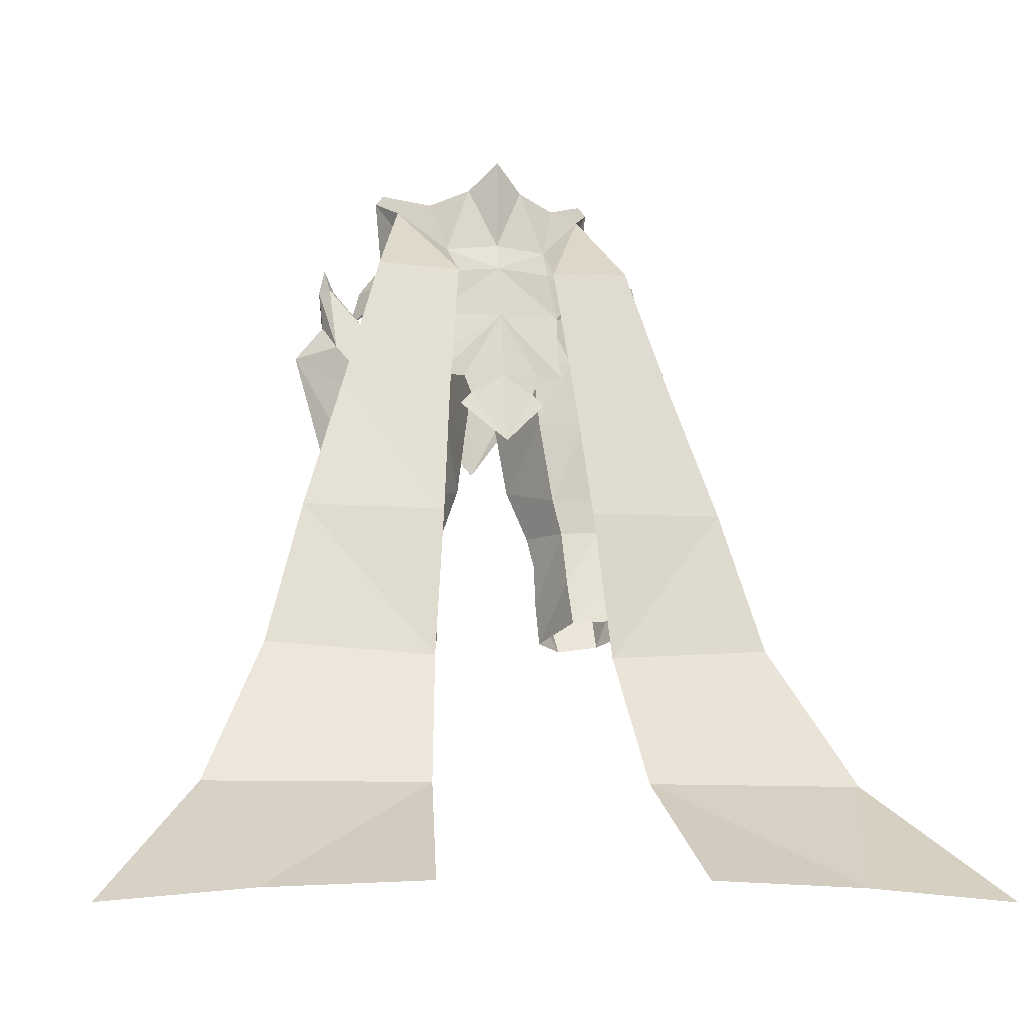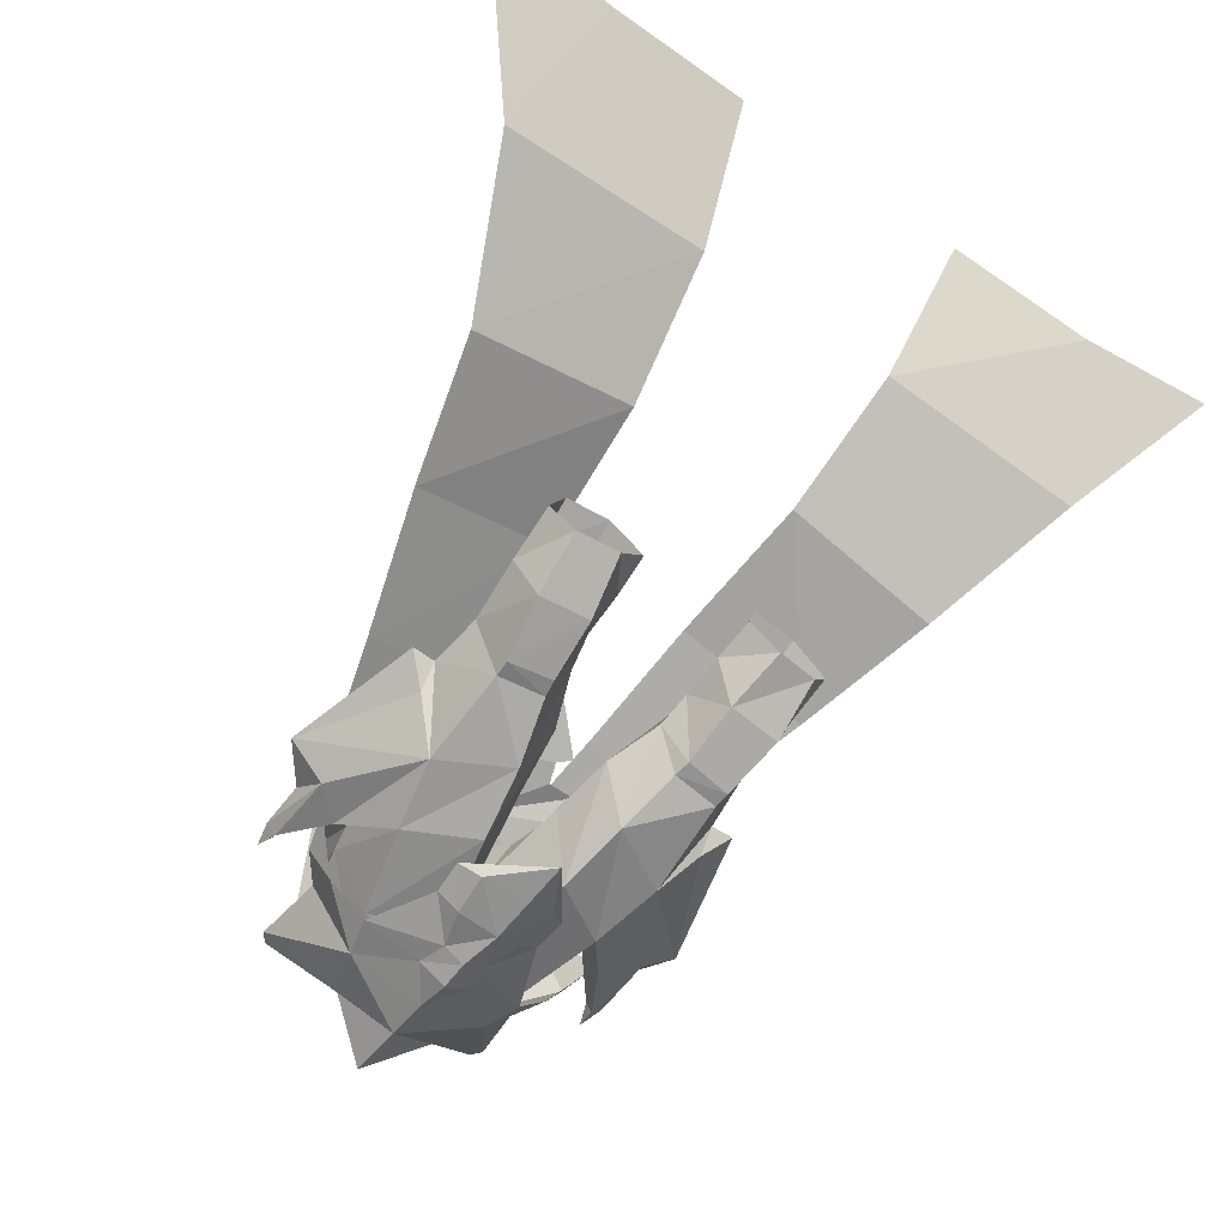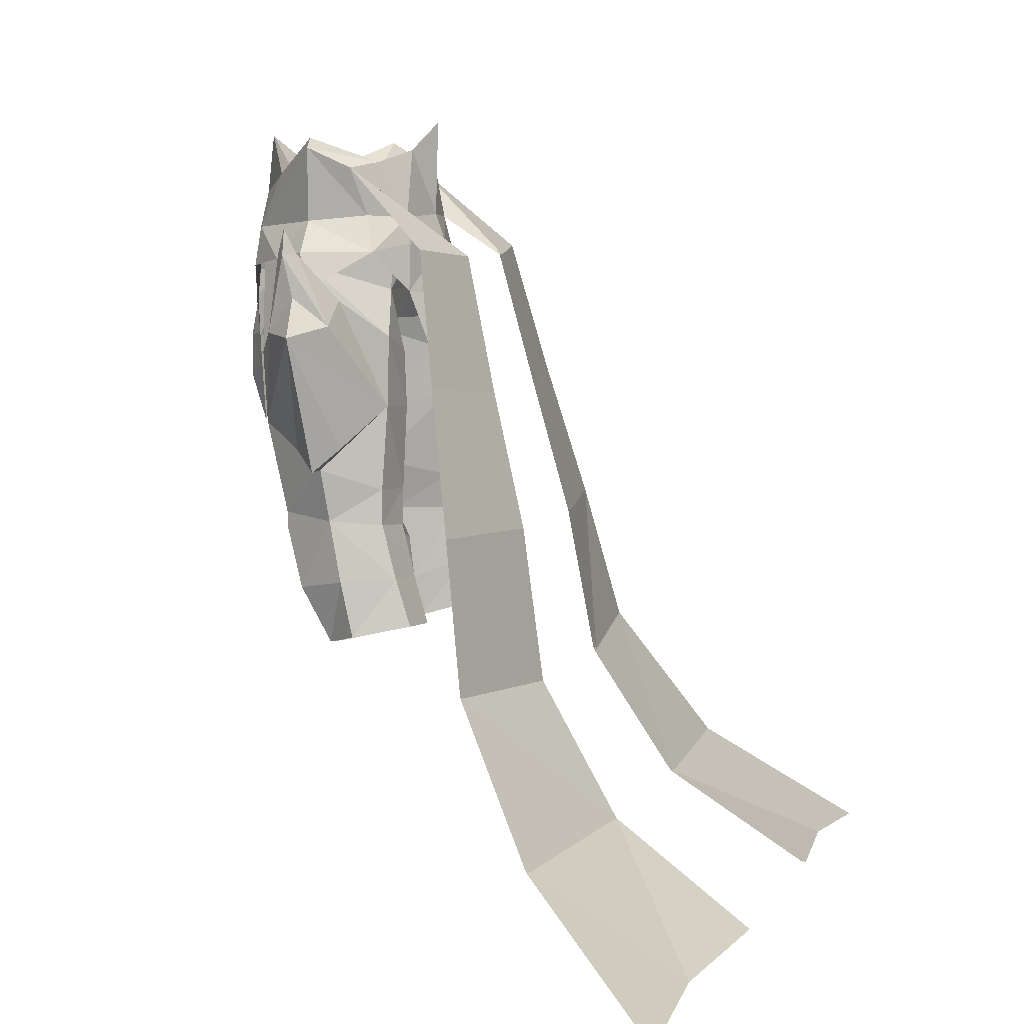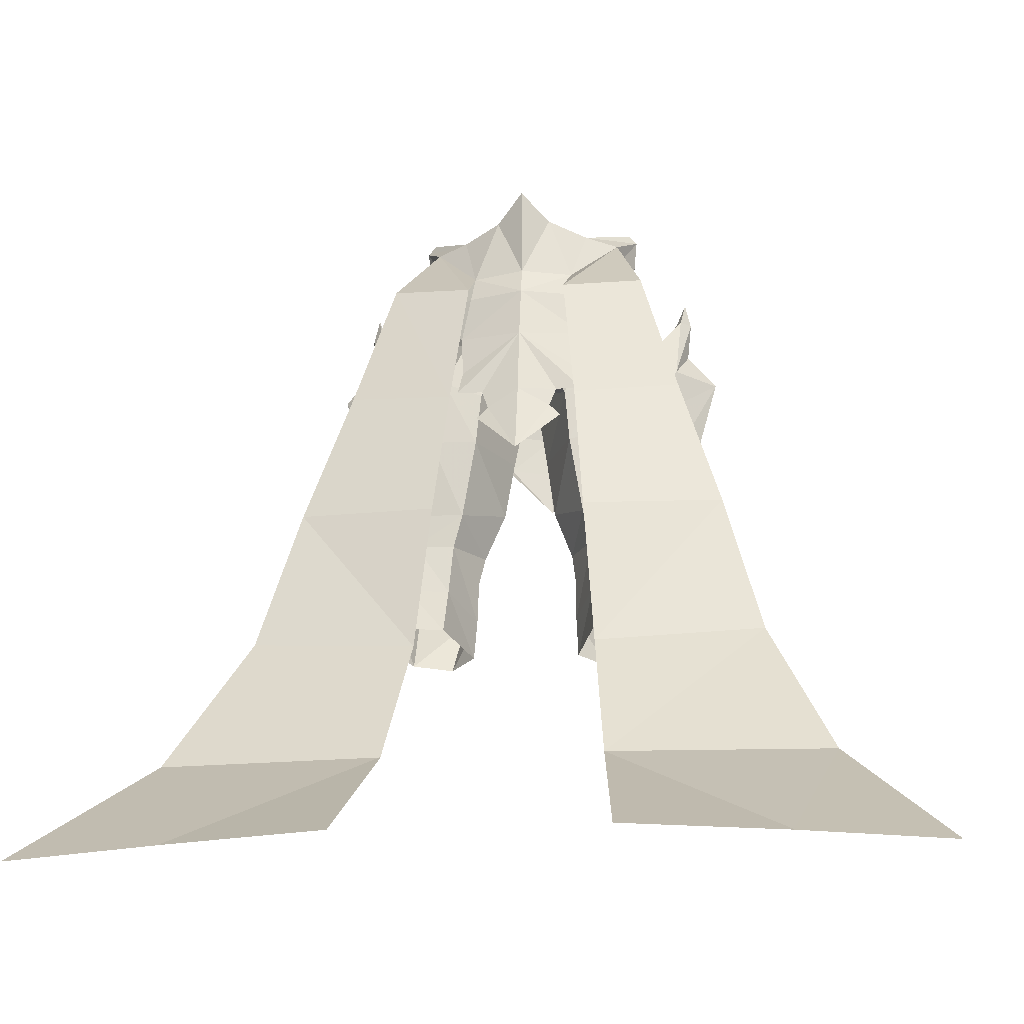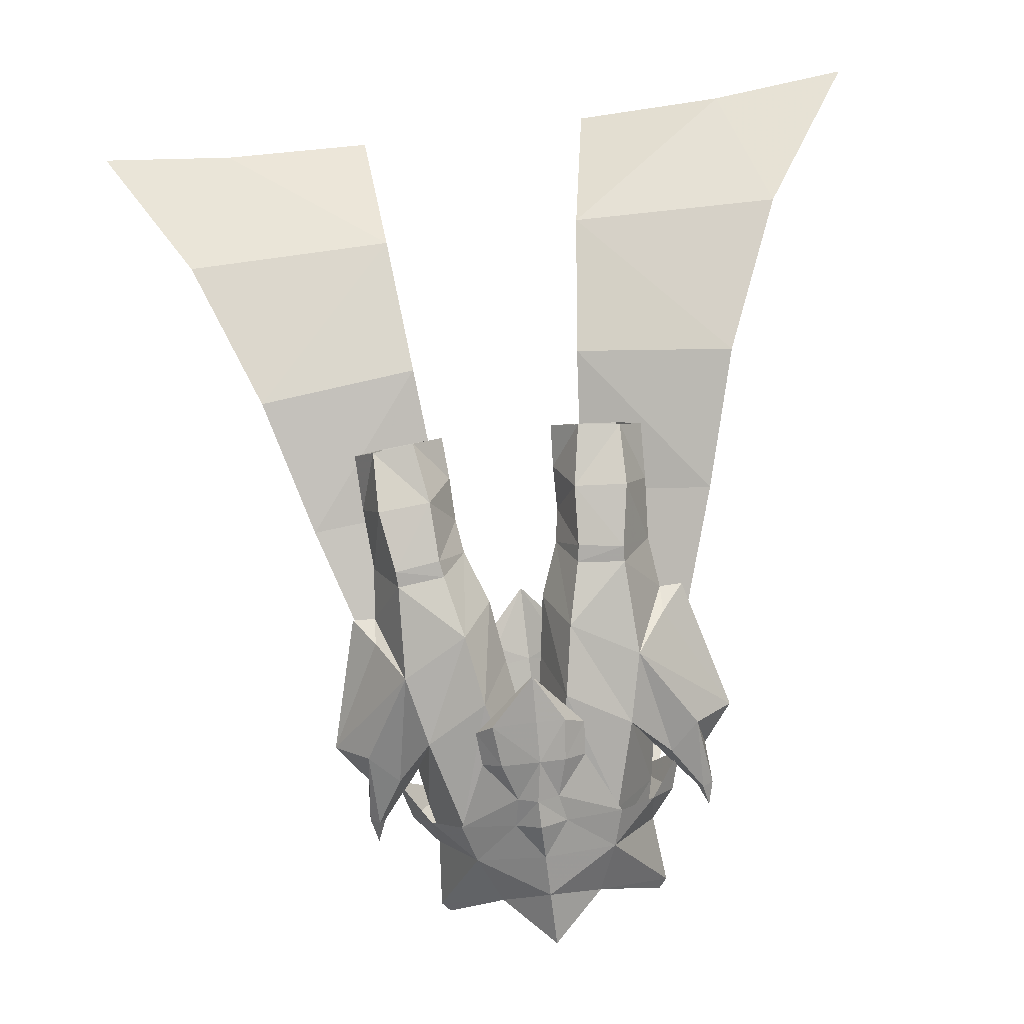
<metadata>
{"format":"obj","ext":"obj","renderer":"f3d","projection":"perspective","resolution":1024,"background":"white","views":[{"elev":-9.2,"azim":168.5,"up":"+Z"},{"elev":-58.2,"azim":144.0,"up":"+Y"},{"elev":7.2,"azim":109.0,"up":"+Z"},{"elev":-17.8,"azim":-172.3,"up":"+Z"},{"elev":-73.5,"azim":-173.1,"up":"+Y"}]}
</metadata>
<code>
g knight_trousers_male_51710
v 8.888 -0.4427 58.59
v 8.37 -0.6076 53.13
v 6.267 3.33 53.54
v 7.445 2.41 57.11
v 3.962 -6.766 41.85
v 3.755 -6.862 44.43
v 2.246 -8.217 44.15
v 2.573 -8.088 41.02
v 7.886 23.66 8.986
v 24.32 22.32 8.998
v 21.18 32.85 1.445
v 9.399 34.29 1.938
v 6.025 -6.132 49.7
v 1.786 -7.64 49.35
v 1.341 -8.072 47.05
v -9.226 -0.4428 58.59
v -7.782 2.41 57.11
v -6.604 3.33 53.54
v -8.708 -0.6076 53.13
v -4.299 -6.76 41.86
v -2.91 -8.082 41.03
v -2.583 -8.211 44.16
v -4.092 -6.855 44.43
v -8.223 23.66 8.986
v -9.737 34.29 1.938
v -21.51 32.85 1.445
v -24.66 22.32 8.998
v -6.363 -6.132 49.7
v -2.148 -7.632 49.35
v -5.517 -5.996 52.65
v 8.275 -0.4476 59.32
v 4.957 3.706 57.55
v 5.38 -0.5559 57.28
v 3.659 -4.883 56.74
v 3.86 5.612 53.38
v 7.548 4.2 50.8
v 4.186 5.991 51.44
v 5.179 -5.996 52.65
v 8.571 -3.177 50.28
v 10.17 -0.5068 50.82
v -0.1688 -7.265 59.74
v -0.1688 -7.775 55.35
v 11.09 0.03222 47.84
v 4.898 6.154 47.81
v -0.1688 6.623 60.63
v 1.985 5.313 58.49
v -0.1688 6.423 53.64
v -0.1688 8.251 47.4
v -0.1688 7.142 51.57
v -0.06428 -5.171 56.27
v -0.1688 -8.153 52
v 2.859 8.345 42.28
v -0.1688 9.235 42.17
v 2.34 8.757 40.78
v -0.1688 10.87 36.6
v 4.878 8.32 42.31
v 4.601 7.422 44.3
v 3.228 8.76 39.92
v -0.774 -8.757 40.72
v -0.8846 -8.577 37.15
v 9.914 9.194 51.02
v 3.726 10.49 50.44
v 7.445 2.41 57.11
v 16.25 13.52 30.58
v 5.704 15.59 30.15
v 12.91 11.2 41.07
v 19.27 15.69 19.71
v 6.673 17.49 18.78
v 31.98 33.4 0.478
v 4.826 12.97 40.27
v 7.445 2.41 57.11
v 3.86 5.612 53.38
v 3.659 -4.883 56.74
v 3.261 -4.441 56.37
v -0.06428 -5.171 56.27
v 5.38 -0.5559 57.28
v -8.612 -0.4476 59.32
v -5.294 3.706 57.55
v -5.718 -0.3381 57.28
v -3.997 -4.883 56.74
v -4.197 5.612 53.38
v -7.885 4.206 50.8
v -4.524 5.991 51.44
v -8.908 -3.171 50.29
v -10.51 -0.5003 50.83
v -1.745 -8.016 47.12
v -11.43 0.04514 47.85
v -5.235 6.16 47.82
v -2.322 5.313 58.49
v -3.197 8.345 42.28
v -2.678 8.757 40.78
v -5.215 8.32 42.31
v -4.938 7.422 44.3
v -3.565 8.76 39.92
v -10.25 9.2 51.03
v -7.782 2.41 57.11
v -4.063 10.5 50.44
v -16.59 13.52 30.58
v -13.25 11.2 41.07
v -6.042 15.59 30.15
v -19.6 15.69 19.71
v -7.011 17.49 18.78
v -32.32 33.4 0.478
v -5.163 12.97 40.27
v -7.782 2.41 57.11
v -4.197 5.612 53.38
v -3.997 -4.883 56.74
v -3.389 -4.441 56.37
v -5.718 -0.3381 57.28
v -0.1688 -8.926 47.06
v -0.1688 -8.972 49.19
v -0.6745 -8.889 43.9
f 1 2 3
f 3 4 1
f 5 6 7
f 7 8 5
f 9 10 11
f 11 12 9
f 13 14 15
f 16 17 18
f 18 19 16
f 20 21 22
f 22 23 20
f 24 25 26
f 26 27 24
f 28 29 30
f 31 1 32
f 32 33 31
f 33 34 31
f 4 35 32
f 35 3 36
f 36 37 35
f 2 1 38
f 39 40 2
f 3 2 36
f 41 42 34
f 6 13 15
f 15 7 6
f 43 40 39
f 36 44 37
f 36 40 43
f 45 46 47
f 1 31 34
f 44 48 49
f 35 37 49
f 37 44 49
f 41 34 50
f 38 42 51
f 48 52 53
f 53 54 55
f 48 56 52
f 48 44 57
f 48 57 56
f 54 58 55
f 53 52 54
f 59 60 8
f 49 47 35
f 61 62 63
f 64 65 66
f 67 68 64
f 10 9 67
f 69 11 10
f 70 61 66
f 2 40 36
f 3 35 71
f 38 13 39
f 38 39 2
f 1 34 38
f 1 4 32
f 62 72 63
f 70 62 61
f 65 70 66
f 68 65 64
f 9 68 67
f 38 34 42
f 73 74 75
f 73 76 74
f 46 32 35
f 46 35 47
f 77 78 16
f 78 77 79
f 79 77 80
f 17 78 81
f 81 82 18
f 82 81 83
f 19 30 16
f 84 19 85
f 18 82 19
f 41 80 42
f 23 22 86
f 86 28 23
f 87 84 85
f 82 83 88
f 82 87 85
f 45 47 89
f 16 80 77
f 88 49 48
f 81 49 83
f 83 49 88
f 41 50 80
f 30 51 42
f 48 53 90
f 53 55 91
f 48 90 92
f 48 93 88
f 48 92 93
f 91 55 94
f 53 91 90
f 59 21 60
f 49 81 47
f 95 96 97
f 98 99 100
f 101 98 102
f 27 101 24
f 103 27 26
f 104 99 95
f 19 82 85
f 18 105 81
f 30 84 28
f 30 19 84
f 16 30 80
f 16 78 17
f 97 96 106
f 104 95 97
f 100 99 104
f 102 98 100
f 24 101 102
f 30 42 80
f 107 75 108
f 107 108 109
f 89 81 78
f 89 47 81
f 86 110 29
f 51 111 14
f 29 111 51
f 14 38 51
f 14 111 110
f 110 111 29
f 29 51 30
f 14 13 38
f 112 59 8
f 8 7 112
f 21 59 112
f 112 22 21
f 60 5 8
f 21 20 60
f 29 28 86
f 14 110 15
f 15 110 112
f 112 7 15
f 112 110 86
f 86 22 112
g knight_trousers_male_51710
v 10.38 2.67 47.23
v 12.48 2.671 45.43
v 7.518 5.359 39.21
v 6.491 5.094 44.44
v 8.933 -3.913 37.96
v 12.85 -1.935 44.9
v 10.62 -2.349 46.9
v 7.752 -4.757 43.18
v 9.285 0.08266 47.04
v 10.62 -2.349 46.9
v 12.8 -1.13 50.73
v 12.37 -0.4093 50.74
v 12.79 0.3371 50.78
v 10.38 2.67 47.23
v 7.886 23.46 8.986
v 9.399 34.08 1.938
v 21.18 32.65 1.445
v 24.32 22.11 8.998
v -10.51 2.67 47.23
v -6.619 5.094 44.44
v -7.646 5.359 39.21
v -12.61 2.671 45.43
v -9.061 -3.913 37.96
v -7.88 -4.757 43.18
v -10.75 -2.349 46.9
v -12.98 -1.935 44.9
v -9.414 0.08265 47.04
v -12.5 -0.4093 50.74
v -12.93 -1.13 50.73
v -10.75 -2.349 46.9
v -10.51 2.67 47.23
v -12.92 0.337 50.78
v -8.223 23.46 8.986
v -24.66 22.11 8.998
v -21.51 32.65 1.445
v -9.737 34.08 1.938
v 7.518 5.359 39.21
v 11.14 1.362 34.59
v 8.406 5.237 32.96
v 3.796 5.467 39.03
v 2.014 0.6539 34.04
v 1.309 -0.02644 38.74
v 3.407 5.14 43.16
v 8.784 -0.5275 49.86
v 8.138 -0.6943 52.83
v 5.269 -5.462 52.46
v 5.96 -5.349 49.83
v 5.071 -2.179 30.7
v 8.599 -2.492 31.01
v 3.968 -4.132 35.06
v 3.059 -5.492 40.17
v 1.309 -0.02644 38.74
v 2.014 0.6539 34.04
v 8.704 5.365 30.3
v 5.528 5.742 30.02
v 4.858 5.549 32.76
v -0.06428 -1.317 45.47
v 0.1603 -1.379 45.49
v 1.407 -5.631 46.79
v -0.06428 -5.73 47.16
v 3.527 1.562 30.1
v 7.752 -4.757 43.18
v 9.285 0.08266 47.04
v 5.274 -2.058 29.44
v 8.654 -2.444 29.8
v 6.491 5.094 44.44
v 0.1603 -1.379 45.49
v 2.236 4.125 45.55
v 3.979 2.927 24.41
v 4.174 3.433 21.26
v 6.282 1.124 20.86
v 5.491 -0.6737 25.15
v 9.436 1.362 21.29
v 11.1 3.835 22.02
v 10.97 2.851 26.13
v 9.431 -0.9966 25.36
v 5.965 7.919 22.52
v 5.743 6.821 25.96
v 9.061 6.588 26.22
v 9.284 7.796 22.76
v 4.174 3.433 21.26
v 3.979 2.927 24.41
v 10.66 1.874 30.7
v 3.915 2.549 27.71
v 3.915 2.549 27.71
v 3.527 1.562 30.1
v -0.06428 4.569 48
v 4.726 4.612 47.94
v -0.06428 -6.479 51.84
v 1.826 -5.896 49.44
v 4.379 4.633 53.03
v -0.06428 -1.317 45.47
v 13.13 -0.4918 52.56
v 12.8 -1.13 50.73
v 13.59 -0.4399 50.66
v 15.6 0.702 44.71
v 13.13 -0.4918 52.56
v -0.06428 5.748 53.06
v 8.933 -3.913 37.96
v 5.709 -0.5888 56.5
v 3.261 -4.441 56.37
v 3.366 2.963 56.64
v -0.06428 -5.171 56.27
v -0.06428 3.75 56.66
v 7.752 -4.757 43.18
v 12.79 0.3371 50.78
v 13.34 0.2179 47.52
v 6.491 5.094 44.44
v 13.34 0.2179 47.52
v 11.14 1.362 34.59
v 11.21 3.046 36.25
v 12.87 1.453 34.58
v 11.15 -0.4645 36.03
v 9.921 8.986 51.02
v 7.445 2.41 57.11
v 3.733 10.28 50.43
v 16.25 13.31 30.58
v 12.91 11 41.07
v 5.704 15.38 30.15
v 19.27 15.48 19.71
v 6.673 17.28 18.78
v 31.98 33.19 0.478
v 4.826 12.76 40.27
v 3.86 5.612 53.38
v -7.646 5.359 39.21
v -8.534 5.237 32.96
v -11.27 1.362 34.59
v -3.924 5.467 39.03
v -1.437 -0.02644 38.74
v -2.143 0.6539 34.04
v -3.535 5.14 43.16
v -8.913 -0.5275 49.86
v -5.397 -5.462 52.46
v -8.267 -0.6943 52.83
v -6.088 -5.349 49.83
v -5.2 -2.179 30.7
v -4.097 -4.132 35.06
v -8.728 -2.492 31.01
v -3.188 -5.492 40.17
v -2.143 0.6539 34.04
v -1.437 -0.02644 38.74
v -8.832 5.365 30.3
v -4.987 5.549 32.76
v -5.657 5.742 30.02
v -1.536 -5.631 46.79
v -0.2888 -1.379 45.49
v -3.655 1.562 30.1
v -7.88 -4.757 43.18
v -9.414 0.08265 47.04
v -8.783 -2.444 29.8
v -5.403 -2.058 29.44
v -6.619 5.094 44.44
v -0.2888 -1.379 45.49
v -2.365 4.125 45.55
v -4.108 2.927 24.41
v -6.411 1.124 20.86
v -4.303 3.433 21.26
v -5.619 -0.6737 25.15
v -9.564 1.362 21.29
v -11.09 2.851 26.13
v -11.23 3.835 22.02
v -9.56 -0.9966 25.36
v -6.093 7.919 22.52
v -9.19 6.588 26.22
v -5.872 6.821 25.96
v -9.412 7.796 22.76
v -4.303 3.433 21.26
v -4.108 2.927 24.41
v -10.79 1.874 30.7
v -4.043 2.549 27.71
v -4.043 2.549 27.71
v -3.655 1.562 30.1
v -4.854 4.612 47.94
v -1.954 -5.896 49.44
v -4.508 4.633 53.03
v -13.26 -0.4919 52.56
v -13.71 -0.4399 50.66
v -12.93 -1.13 50.73
v -15.73 0.702 44.71
v -13.26 -0.4919 52.56
v -9.061 -3.913 37.96
v -3.389 -4.441 56.37
v -5.837 -0.5888 56.5
v -3.495 2.963 56.64
v -7.88 -4.757 43.18
v -12.92 0.337 50.78
v -13.47 0.2179 47.52
v -6.619 5.094 44.44
v -13.47 0.2179 47.52
v -11.27 1.362 34.59
v -11.34 3.046 36.25
v -11.28 -0.4645 36.03
v -13 1.453 34.58
v -10.26 8.992 51.02
v -4.07 10.29 50.43
v -7.782 2.41 57.11
v -16.59 13.31 30.58
v -6.042 15.38 30.15
v -13.25 11 41.07
v -19.6 15.48 19.71
v -7.011 17.28 18.78
v -32.32 33.19 0.478
v -5.163 12.76 40.27
v -4.197 5.612 53.38
f 113 114 115
f 115 116 113
f 117 118 119
f 119 120 117
f 121 122 123
f 123 124 121
f 121 124 125
f 125 126 121
f 127 128 129
f 129 130 127
f 131 132 133
f 133 134 131
f 135 136 137
f 137 138 135
f 139 140 141
f 141 142 139
f 139 143 144
f 144 140 139
f 145 146 147
f 147 148 145
f 149 150 151
f 152 153 154
f 154 155 152
f 156 157 158
f 158 159 156
f 160 161 162
f 163 164 165
f 165 162 163
f 166 167 168
f 168 151 166
f 168 152 149
f 149 151 168
f 169 170 171
f 171 172 169
f 162 165 173
f 173 160 162
f 156 159 174
f 174 175 156
f 160 176 177
f 177 161 160
f 152 155 178
f 178 149 152
f 179 180 155
f 155 154 179
f 181 182 183
f 183 184 181
f 185 186 187
f 187 188 185
f 189 190 191
f 191 192 189
f 184 183 185
f 185 188 184
f 190 189 193
f 193 194 190
f 186 192 191
f 191 187 186
f 188 187 195
f 195 177 188
f 191 166 195
f 195 187 191
f 190 167 166
f 166 191 190
f 167 190 194
f 194 196 167
f 197 181 184
f 184 176 197
f 177 176 184
f 184 188 177
f 151 195 166
f 153 152 168
f 168 198 153
f 180 199 200
f 200 178 155
f 155 180 200
f 201 172 202
f 156 200 203
f 203 157 156
f 158 201 202
f 171 202 172
f 199 179 204
f 163 174 159
f 205 206 207
f 118 117 208
f 158 202 159
f 196 198 167
f 209 125 124
f 171 159 202
f 171 170 163
f 171 163 159
f 200 199 210
f 210 203 200
f 173 176 160
f 174 163 162
f 162 211 174
f 163 170 164
f 199 180 179
f 197 176 173
f 195 161 177
f 168 167 198
f 157 212 213
f 213 158 157
f 157 203 214
f 214 212 157
f 201 158 213
f 213 215 201
f 214 203 210
f 210 216 214
f 161 211 162
f 195 151 150
f 161 195 150
f 211 161 150
f 217 122 121
f 178 200 156
f 178 156 175
f 114 208 115
f 113 218 114
f 208 219 118
f 126 220 121
f 219 207 118
f 221 208 114
f 222 115 223
f 222 224 225
f 208 224 223
f 224 222 223
f 224 208 225
f 117 222 225
f 117 225 208
f 208 223 115
f 207 221 114
f 206 118 207
f 218 205 207
f 123 209 124
f 218 207 114
f 206 119 118
f 226 227 228
f 229 230 231
f 232 229 233
f 130 232 127
f 234 130 129
f 235 230 226
f 228 227 236
f 235 226 228
f 231 230 235
f 233 229 231
f 127 232 233
f 237 238 239
f 240 241 242
f 241 240 243
f 244 245 246
f 245 244 247
f 248 249 250
f 251 252 253
f 252 251 249
f 254 255 256
f 255 254 238
f 255 237 240
f 237 255 238
f 169 257 258
f 257 169 172
f 249 259 252
f 259 249 248
f 244 260 247
f 260 244 261
f 248 262 263
f 262 248 250
f 240 264 243
f 264 240 237
f 265 243 266
f 243 265 241
f 267 268 269
f 268 267 270
f 271 272 273
f 272 271 274
f 275 276 277
f 276 275 278
f 270 271 268
f 271 270 274
f 277 279 275
f 279 277 280
f 273 276 278
f 276 273 272
f 274 281 272
f 281 274 262
f 276 281 254
f 281 276 272
f 277 254 256
f 254 277 276
f 256 280 277
f 280 256 282
f 283 270 267
f 270 283 263
f 262 270 263
f 270 262 274
f 238 254 281
f 242 255 240
f 255 242 284
f 266 285 199
f 285 243 264
f 243 285 266
f 201 286 172
f 244 287 285
f 287 244 246
f 245 286 201
f 257 172 286
f 199 204 265
f 251 247 260
f 288 289 290
f 138 291 135
f 245 247 286
f 282 256 284
f 292 140 144
f 257 286 247
f 257 251 258
f 257 247 251
f 285 210 199
f 210 285 287
f 259 248 263
f 260 249 251
f 249 260 293
f 251 253 258
f 199 265 266
f 283 259 263
f 281 262 250
f 255 284 256
f 246 294 295
f 294 246 245
f 246 296 287
f 296 246 295
f 201 294 245
f 294 201 215
f 296 210 287
f 210 296 216
f 250 249 293
f 281 239 238
f 250 239 281
f 293 239 250
f 297 139 142
f 264 244 285
f 264 261 244
f 134 133 291
f 131 134 298
f 291 138 299
f 143 139 300
f 299 138 289
f 301 134 291
f 302 303 133
f 302 304 305
f 291 303 305
f 305 303 302
f 305 304 291
f 135 304 302
f 135 291 304
f 291 133 303
f 289 134 301
f 290 289 138
f 298 289 288
f 141 140 292
f 298 134 289
f 290 138 137
f 306 307 308
f 309 310 311
f 312 313 309
f 146 145 312
f 314 147 146
f 315 306 311
f 307 316 308
f 315 307 306
f 310 315 311
f 313 310 309
f 145 313 312

</code>
